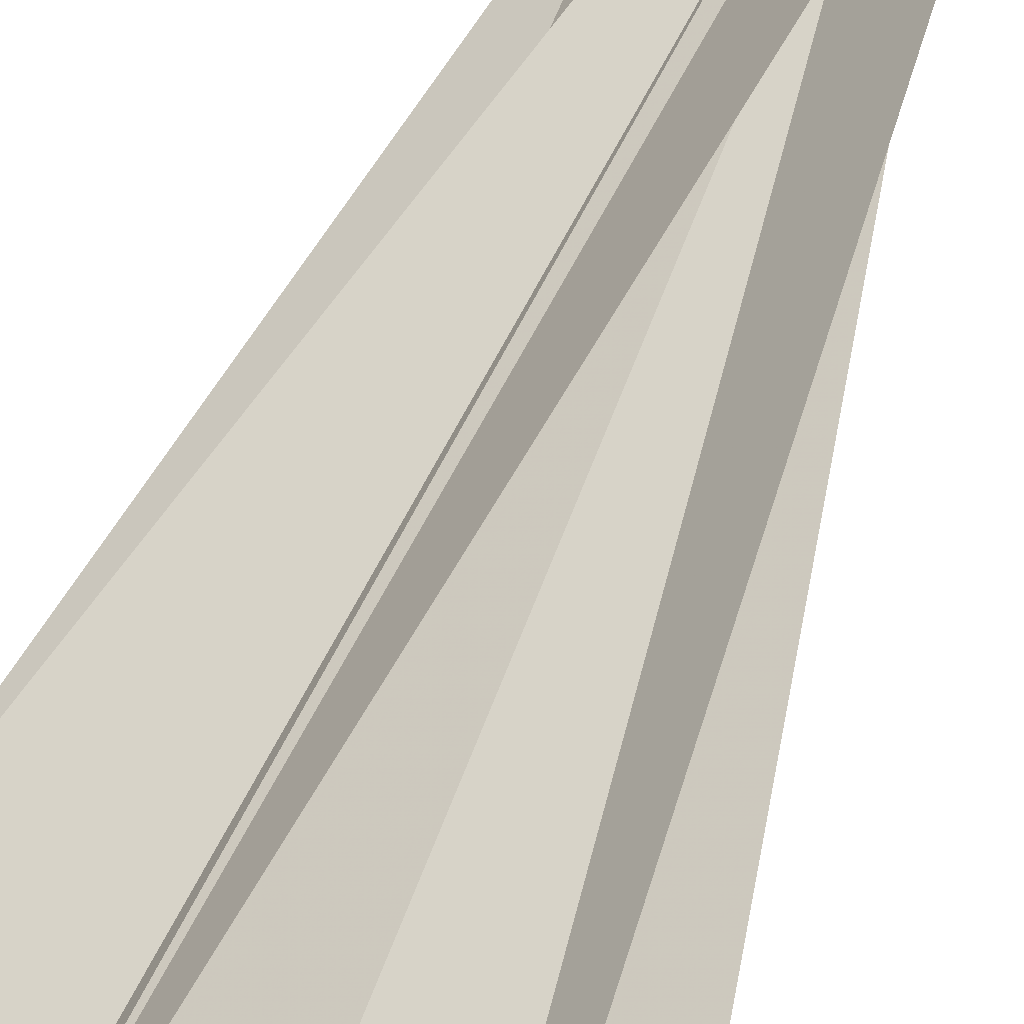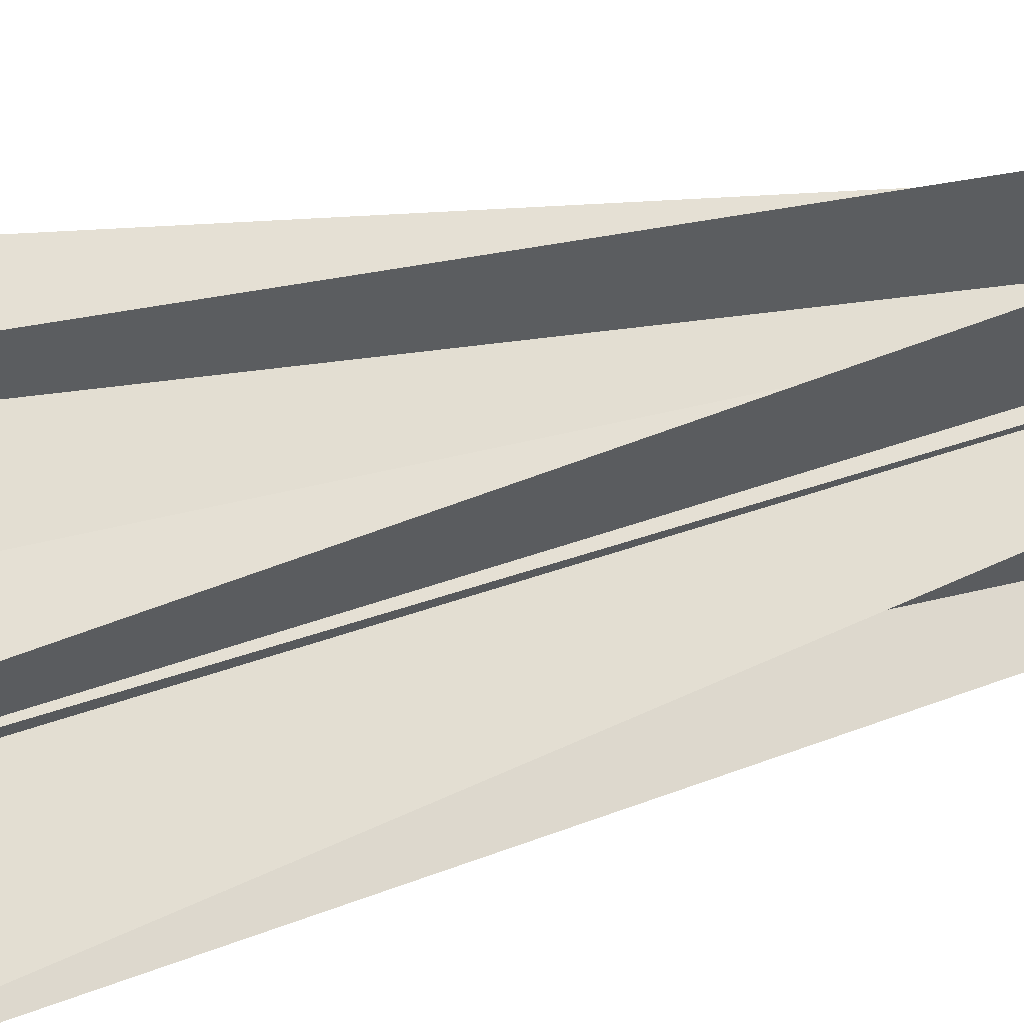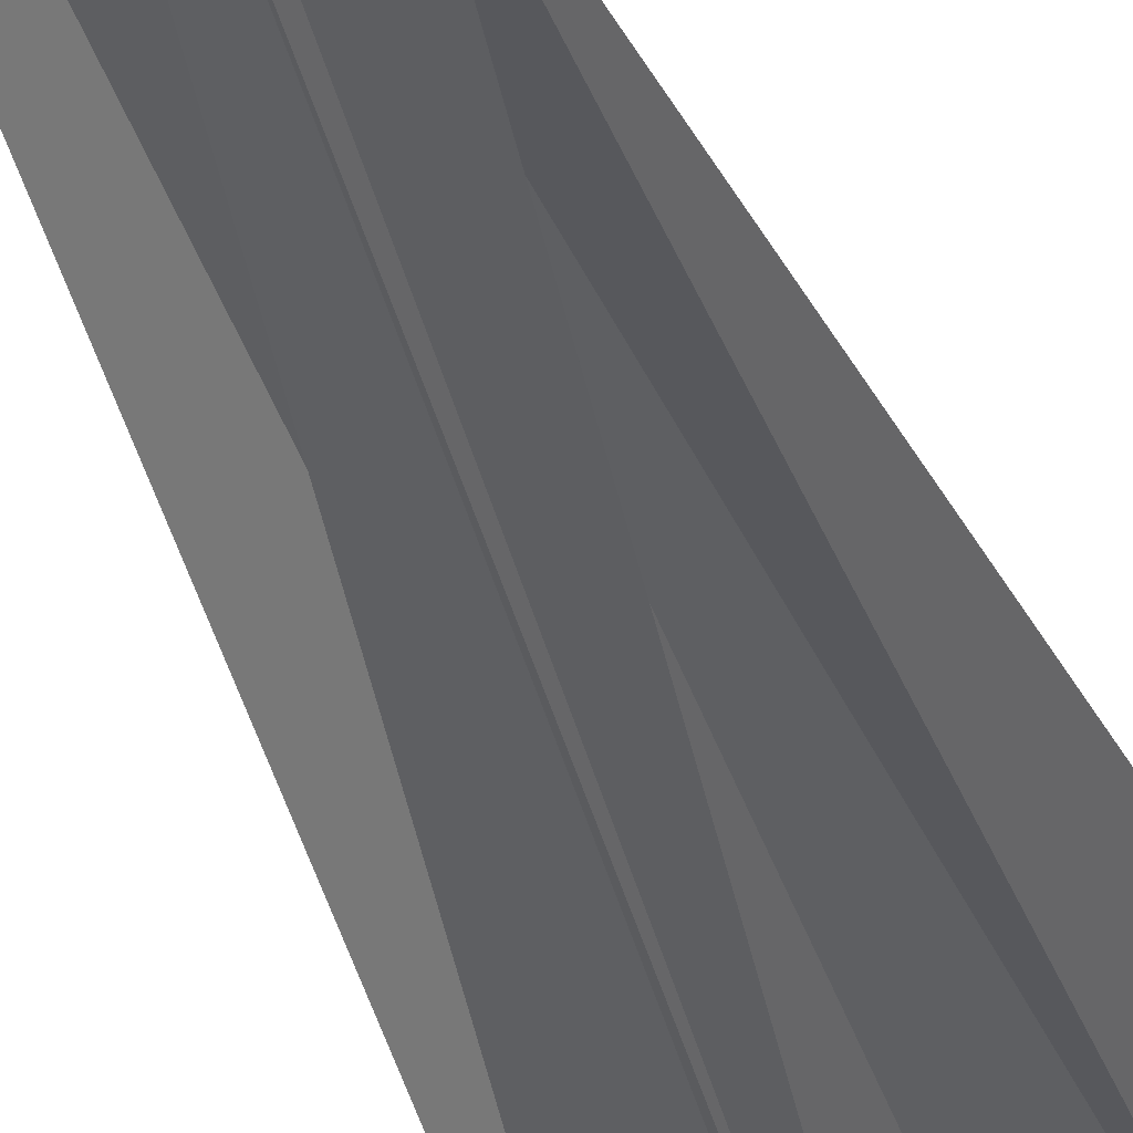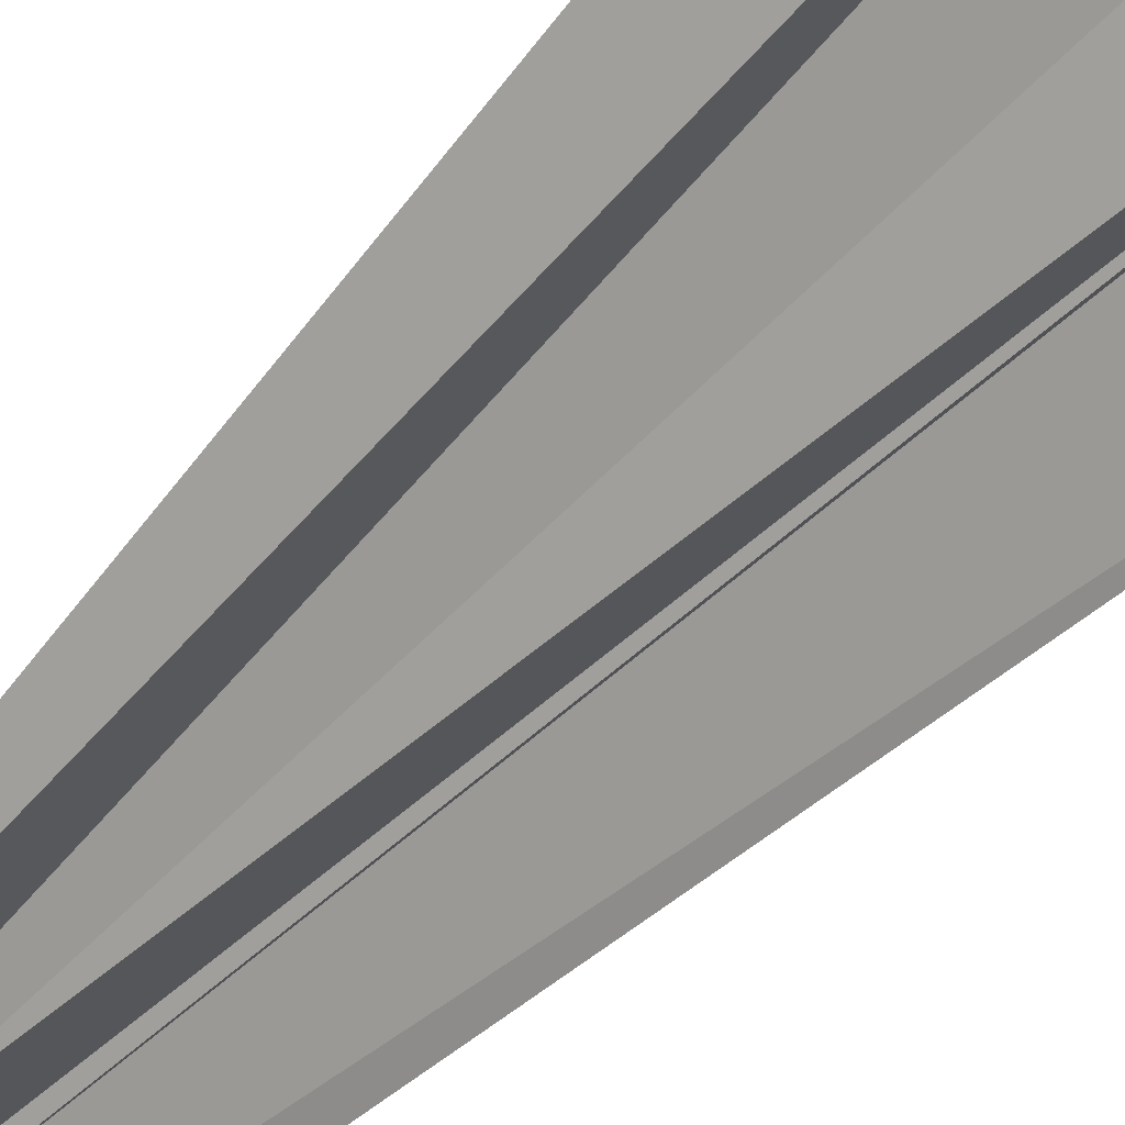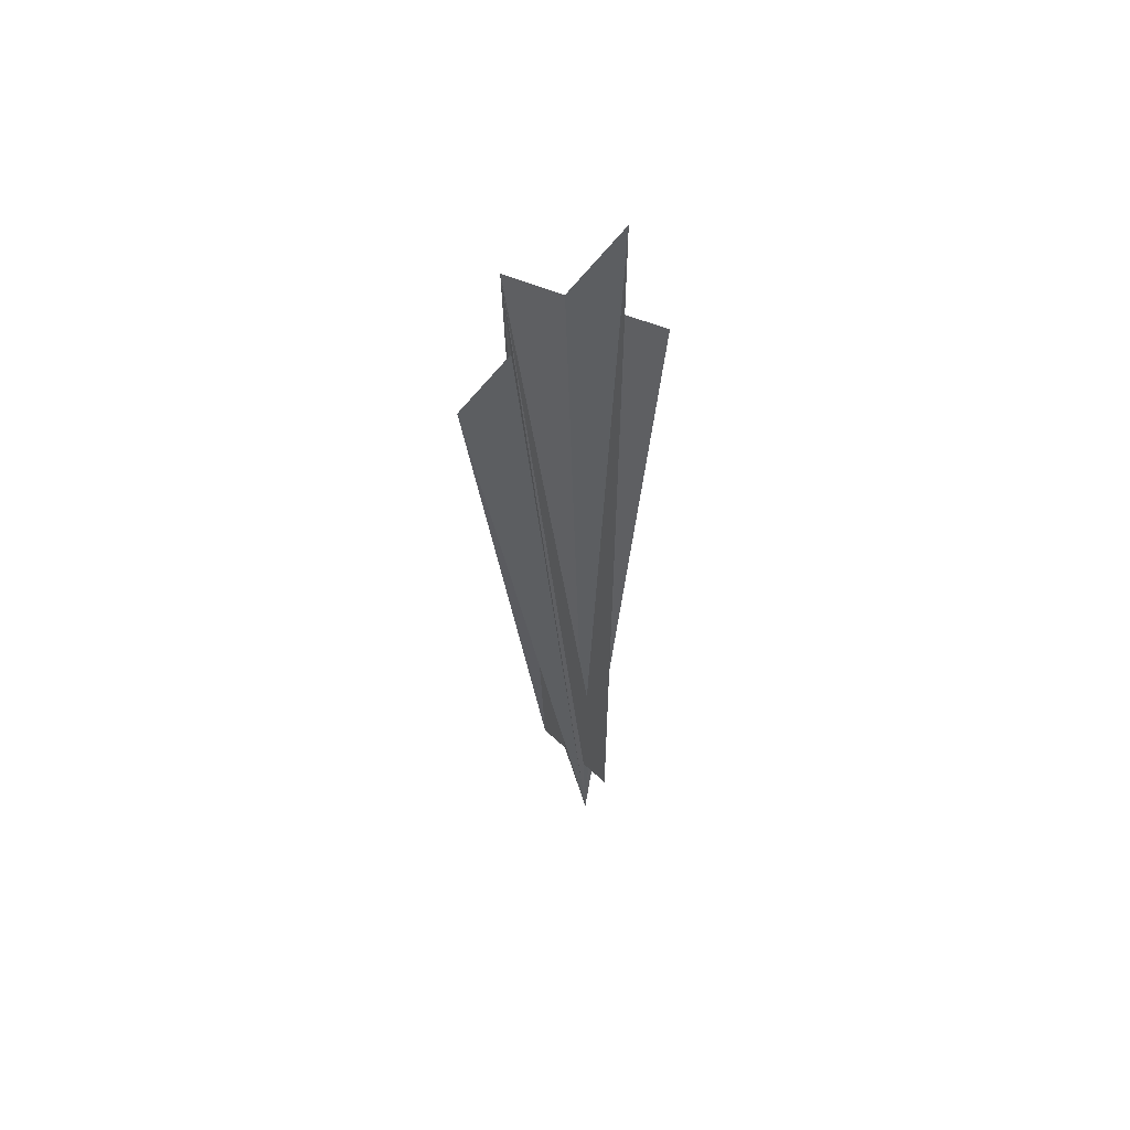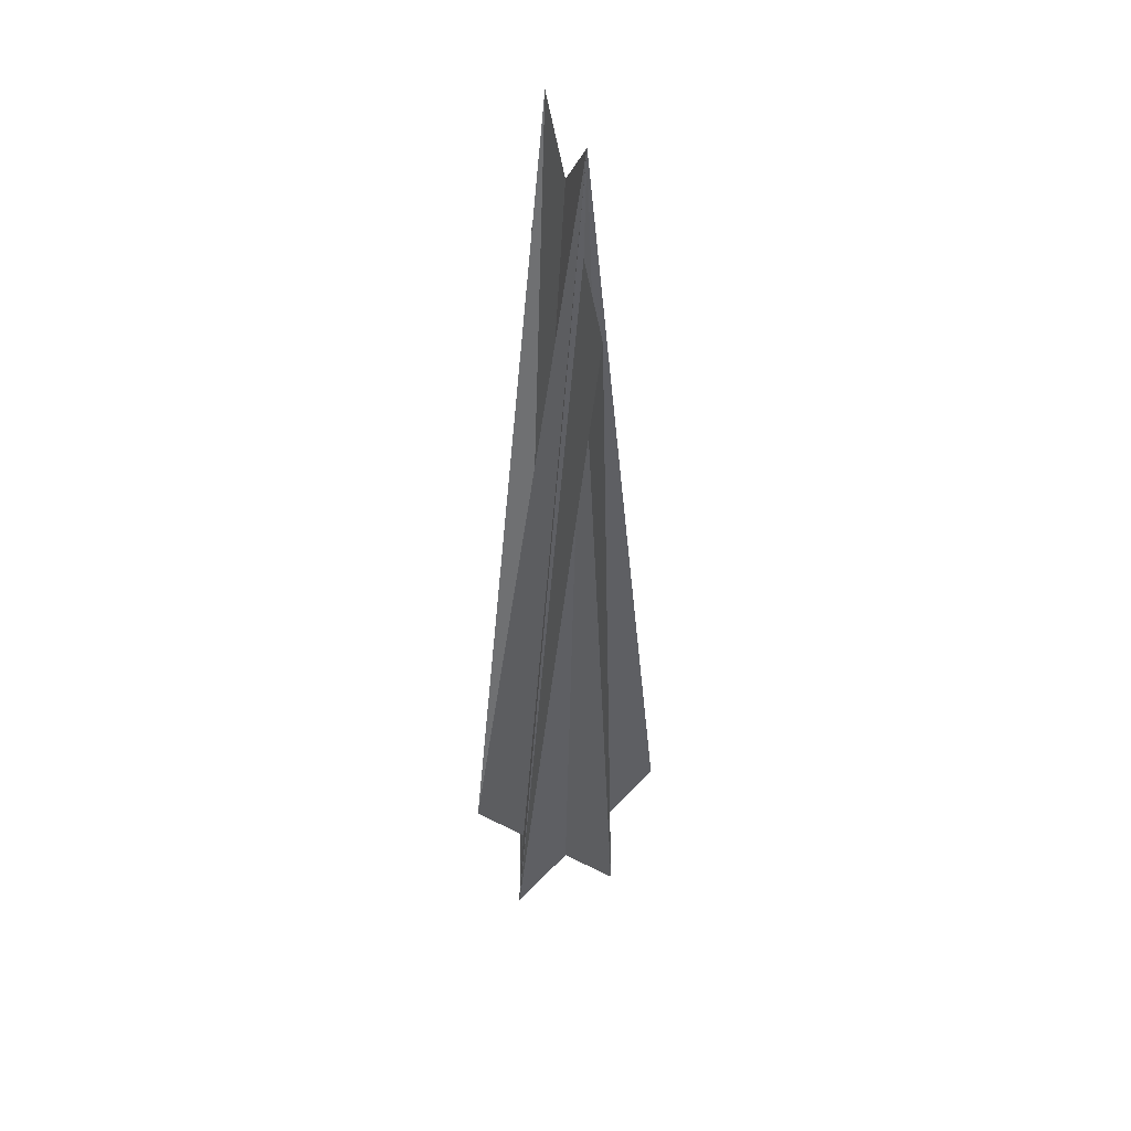
<metadata>
{"format":"obj","ext":"obj","renderer":"f3d","projection":"perspective","resolution":1024,"background":"white","views":[{"elev":28.4,"azim":-170.1,"up":"+Y"},{"elev":8.7,"azim":-138.1,"up":"+Y"},{"elev":-34.5,"azim":-163.1,"up":"+Y"},{"elev":-47.0,"azim":142.2,"up":"+Y"},{"elev":59.6,"azim":109.0,"up":"+Z"},{"elev":39.8,"azim":-153.4,"up":"+Z"}]}
</metadata>
<code>
v -0.0005625 -0.0005625 -0.006941
v -0.001016 0.001016 0.004655
v 0.001016 -0.001016 0.004655
v 0.0005625 0.0005625 -0.006941
v -0.0005625 0.0005625 0.006941
v -0.001016 -0.001016 -0.004655
v 0.001016 0.001016 -0.004655
v 0.0005625 -0.0005625 0.006941
f 1 2 3
f 3 2 4
f 3 4 5
f 5 4 6
f 5 6 7
f 7 6 8
f 7 8 1
f 1 8 2
f 2 8 4
f 4 8 6
f 7 1 5
f 5 1 3

</code>
